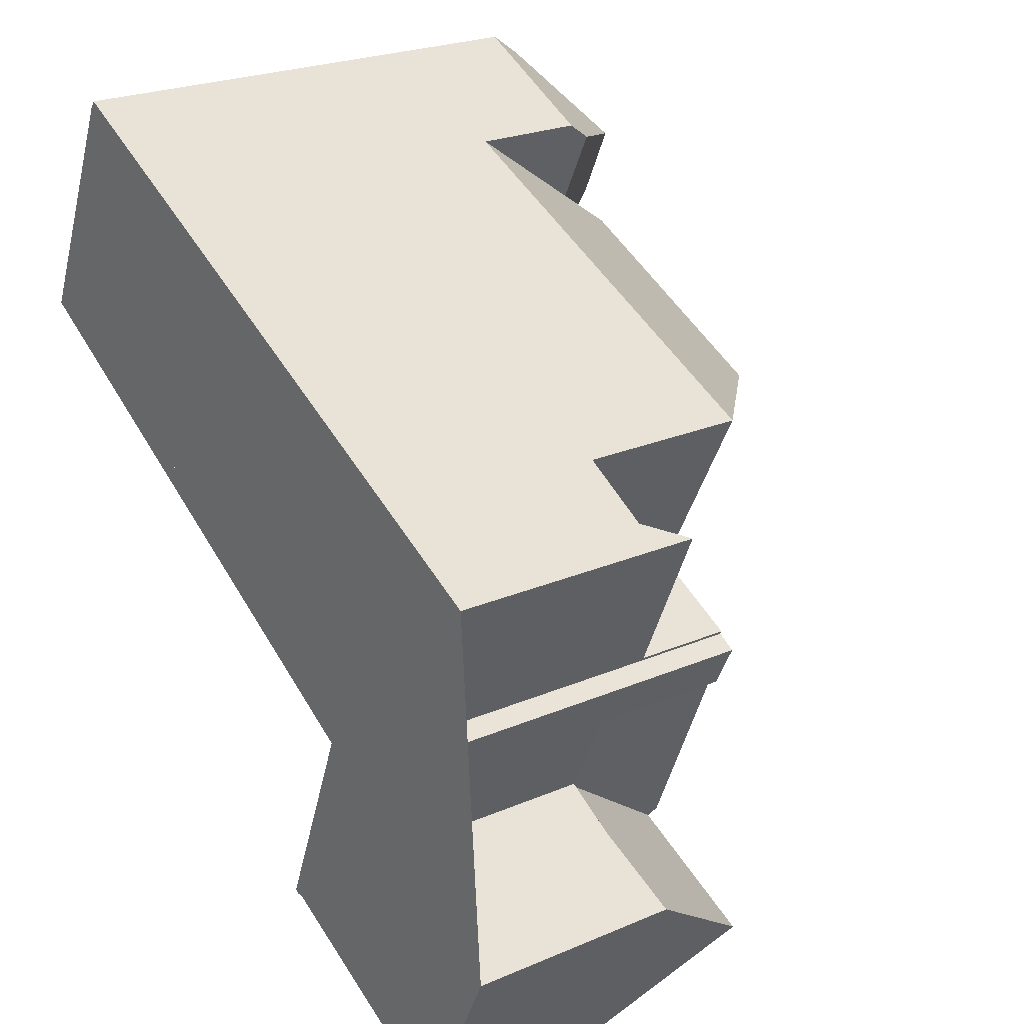
<metadata>
{"format":"obj","ext":"obj","renderer":"f3d","projection":"perspective","resolution":1024,"background":"white","views":[{"elev":23.9,"azim":-125.6,"up":"+Y"}]}
</metadata>
<code>
v -362.4 -992.2 7.666
v -362 -992 7.668
v -359.3 -992.6 7.617
v -362.4 -1000 4.45
v -357.2 -998 4.801
v -357.3 -998 4.772
v -357.3 -998 4.863
v -364.2 -996.5 4.597
v -361.1 -995 4.568
v -349.9 -982.1 10.45
v -349.9 -982.2 10.59
v -349.9 -982.2 10.61
v -347.5 -987.2 10.97
v -363.6 -988.7 5.455
v -357.1 -988.8 12.2
v -361.4 -987.6 8.313
v -348.9 -984.3 11.29
v -353 -983.5 8.031
v -359.1 -993.1 7.599
v -364 -997 5.278
v -357.1 -988.8 12.2
v -349.2 -985.2 12.23
v -348.3 -985.5 11.31
v -350.9 -985.9 12.23
v -351.9 -986.4 12.22
v -358.8 -992.4 8.365
v -350.9 -988.8 8.436
v -357.9 -996.1 7.49
v -361.4 -994.1 7.594
v -362 -993.2 7.631
v -362 -992 7.671
v -361.4 -987.6 7.803
v -359 -992.5 7.617
v -360.3 -997 7.487
v -357.9 -996.1 7.49
v -363.3 -998.4 7.25
v -363.3 -998.4 7.25
v -357.9 -996.2 7.329
v -362.3 -995.6 4.515
v -360.2 -997.2 7.295
v -360.8 -995.6 5.253
v -361.4 -987.6 8.313
v -359.2 -993.1 7.599
v -359 -998.8 4.727
v -357.9 -996.2 7.302
v -361.5 -994.2 4.57
v -357.1 -988.8 12.2
v -360.2 -991.1 7.677
v -358.6 -994.4 7.552
v -358.8 -992.4 8.365
v -362 -993.2 4.617
v -361.4 -987.6 8.311
v -359 -992.5 8.103
v -363.6 -988.6 5.401
v -350.4 -984.8 13.43
v -349.7 -986.3 13.42
v -347.6 -987 11.33
v -349.6 -982.6 11.27
v -352.2 -985.4 10.83
v -349.7 -986.3 13.42
v -351.5 -987.4 10.63
v -350.4 -984.8 13.43
v -350.9 -988.8 10.48
v -355 -984.5 8.098
v -350.4 -984.7 13.43
v -349.7 -986.3 13.42
v -350.7 -988.7 10.9
v -352.4 -989.5 8.424
v -362.3 -995.6 4.515
v -361.5 -994.2 4.57
v -363 -988.4 4.626
v -361.4 -987.6 4.698
v -361.1 -994.9 4.57
v -361 -995.1 4.569
v -350.4 -984.7 13.43
v -352.8 -983.9 10.99
v -350.4 -984.7 13.43
v -349.6 -982.6 11.27
v -353 -983.5 10.43
v -358.5 -994.6 7.542
v -349.7 -986.3 13.42
v -349.7 -986.3 13.42
v -350.7 -988.7 10.9
v -349.7 -986.3 13.42
v -363.6 -997.8 6.337
v -349.7 -986.3 13.42
v -347.6 -987 11.33
v -360.8 -995.7 7.538
v -360.5 -996.4 6.332
v -358 -998.3 4.806
v -358.7 -998.1 5.398
v -362 -993.2 6.175
v -362 -992 5.592
v -361.9 -991.9 5.4
v -360.8 -997.4 7.286
v -360.8 -997.4 7.286
v -360.5 -996.4 6.421
v -360.5 -996.5 6.44
v -363 -988.4 4.626
v -361.3 -991.6 4.625
v -361.1 -995 6.233
v -361.3 -987.6 8.408
v -361.3 -987.6 8.408
v -352.9 -983.8 10.81
v -352.9 -983.8 8.413
v -363 -988.4 4.626
v -361.4 -987.6 4.697
v -354.7 -984.6 8.412
v -349.8 -982.4 10.93
v -363.6 -988.6 5.401
v -361.4 -987.6 7.801
v -361.4 -987.6 8.308
v -363 -988.4 4.626
v -363.6 -988.7 5.456
v -350.2 -987.7 11.92
v -351 -986.2 11.91
v -352.3 -983.5 10.83
v -352.4 -983.2 10.43
v -350.2 -987.7 11.92
v -350 -988.4 10.92
v -351.9 -984.2 11.91
v -351.2 -985.8 11.91
v -351.9 -984.2 11.91
v -358.4 -991.4 9.374
v -350.3 -987.6 11.92
v -350.1 -987.5 12.21
v -351.3 -988 10.57
v -348.6 -986.7 12.31
v -351.3 -988 9.701
v -351.9 -988.3 9.673
v -358.4 -991.4 9.374
v -359.3 -991.9 7.64
v -361.8 -993.1 4.818
v -361.8 -993.1 7.632
v -359.3 -991.9 8.128
v -348.6 -986.7 12.31
v -361.8 -993.1 5.976
v -347.9 -986.4 11.32
v -362 -993.2 7.631
v -359.7 -992.1 7.639
v -362 -993.2 4.617
v -350.1 -987.5 12.21
v -351.1 -987.9 10.86
v -350.7 -988.7 10.77
v -352.8 -983.4 10.43
v -352.7 -983.7 10.82
v -352.6 -984 11.26
v -352.6 -984 11.26
v -352 -985.5 11.1
v -351.4 -987.1 10.94
v -363.9 -997 5.333
v -360.8 -995.6 7.539
v -360.8 -995.6 6.319
v -360.8 -995.6 5.264
v -358.5 -994.6 7.544
v -360.4 -989.6 4.694
v -360.4 -989.6 7.726
v -360.4 -989.6 8.224
v -361.2 -987.5 8.308
v -361.2 -987.6 8.408
v -359.9 -990.9 7.678
v -359.9 -990.9 4.687
v -361.2 -987.6 8.498
v -359.5 -992 7.639
v -359.3 -992.6 7.617
v -361.2 -987.6 8.498
v -354.7 -984.6 8.355
v -361.2 -987.5 8.35
v -361.3 -987.6 8.35
v -361.3 -987.6 8.35
v -352.9 -983.8 10.75
v -352.9 -983.8 8.356
v -349.8 -982.3 10.87
v -352.3 -983.5 10.77
v -362.5 -988.1 4.649
v -361.4 -987.6 4.697
v -361.4 -987.6 7.802
v -361.4 -987.6 8.31
v -352.7 -983.7 10.76
v -349.8 -982.4 10.87
v -349.8 -982.4 10.93
v -348.4 -985.5 11.4
v -348.9 -984.4 11.39
v -349.7 -982.7 11.37
v -350 -982.1 10.45
v -349.7 -982.7 11.37
v -348 -986.4 11.41
v -347.7 -987 11.42
v -347.7 -987 11.42
v -347.6 -987.3 10.97
v -352.2 -985.4 10.83
v -351.9 -986.4 12.22
v -352.9 -983.8 8.356
v -352.9 -983.8 8.413
v -352.9 -983.8 10.75
v -352.9 -983.8 10.81
v -351.3 -988 10.57
v -350.9 -988.8 10.48
v -353 -983.5 8.031
v -353 -983.5 10.43
v -352.8 -983.9 10.99
v -352.8 -983.9 10.99
v -352.2 -985.4 10.83
v -351.5 -987.4 10.63
v -351.9 -986.4 12.22
v -351.5 -987.4 10.63
v -351.3 -988 9.701
v -350.9 -988.8 8.436
v -360.8 -988.8 8.258
v -359.4 -988.1 10.15
v -359.4 -988.1 10.15
v -353.1 -985.1 9.944
v -360.7 -988.8 8.338
v -349.4 -983.3 11.37
v -350 -983.6 12.31
v -349.3 -983.3 11.28
v -350 -983.6 12.31
v -362.4 -989.6 4.626
v -362.9 -989.9 5.401
v -363 -989.9 5.507
v -352.5 -984.8 9.922
v -352.5 -984.8 10.9
v -352.3 -984.7 11.19
v -352.5 -984.8 10.9
v -351.5 -984.4 12.3
v -351.5 -984.4 12.3
v -351.8 -984.5 11.91
v -352.5 -984.8 9.922
v -362.4 -989.6 4.626
v -360.8 -988.8 4.695
v -360.8 -988.8 7.756
v -361.1 -987.5 8.35
v -361.2 -987.5 8.305
v -358.8 -992.3 8.417
v -359.1 -991.8 8.441
v -360.6 -988.7 8.571
v -361.1 -987.5 8.408
v -361.1 -987.7 8.615
v -361.1 -987.7 8.615
v -358.8 -992.3 8.417
v -358.8 -992.4 8.366
v -358 -990.6 10.25
v -359.4 -991.2 8.464
v -349.1 -986.5 12.81
v -349.1 -986.5 12.81
v -348.1 -986.1 11.41
v -359.7 -991.4 7.661
v -358 -990.6 10.25
v -359.6 -991.3 7.661
v -359.6 -991.3 8.152
v -351.2 -987.5 10.9
v -351.4 -987.6 10.61
v -351.6 -987.7 10.31
v -351.4 -987.6 10.31
v -348 -986.1 11.31
v -349.9 -986.9 12.79
v -349.9 -986.9 12.79
v -350.5 -987.2 11.92
v -351.4 -987.6 10.61
v -351.4 -987.6 10.31
v -360 -991.5 7.66
v -362.3 -992.5 7.655
v -361 -995.1 4.569
v -360.8 -995.6 5.253
v -361.1 -994.9 4.57
v -361 -995.1 4.569
v -361.8 -993.1 7.632
v -361.8 -993.1 5.976
v -361.8 -993.1 4.818
v -361.1 -994.9 4.57
v -363.5 -988.9 5.401
v -363.6 -988.6 5.372
v -360.8 -995.6 5.264
v -360.2 -997.2 7.295
v -360.3 -997 7.487
v -360 -997.7 6.595
v -363.2 -989.5 5.491
v -360.5 -996.4 6.332
v -360.5 -996.5 6.44
v -361.4 -994.1 7.594
v -360.8 -995.6 7.539
v -360.3 -997 7.487
v -360.2 -997.2 7.295
v -362.1 -992.5 7.655
v -361.8 -993.1 7.632
v -361.8 -993.1 4.818
v -359.5 -999 4.683
v -360.8 -995.7 7.538
v -363.6 -988.6 5.37
v -362.2 -992.1 7.667
v -359.4 -991.2 8.467
v -357.9 -990.5 10.4
v -351.5 -987.4 10.63
v -351.5 -987.4 10.7
v -359.7 -991.3 7.663
v -349.5 -986.4 13.25
v -348.3 -985.8 11.4
v -349.5 -986.4 13.25
v -351.5 -987.3 10.7
v -351.3 -987.3 10.92
v -351.5 -987.4 10.63
v -357.9 -990.5 10.4
v -359.6 -991.3 7.663
v -359.6 -991.3 8.154
v -351.5 -987.4 10.7
v -348.2 -985.8 11.31
v -349.7 -986.5 13.24
v -362.3 -992.6 7.655
v -362.1 -992.5 7.655
v -362 -992.4 7.655
v -360 -991.5 7.662
v -350.6 -986.9 11.92
v -349.7 -986.5 13.24
v -361.4 -987.6 8.308
v -361.4 -987.6 8.31
v -361.4 -987.6 4.697
v -361.4 -987.6 4.697
v -361.4 -987.6 8.311
v -360.8 -988.8 8.258
v -360.8 -988.8 4.695
v -359.8 -990.9 7.678
v -359.8 -990.9 4.692
v -359 -992.5 8.103
v -359.3 -991.9 8.128
v -359 -992.5 7.617
v -359.3 -991.9 7.64
v -359.6 -991.3 8.152
v -359.6 -991.3 8.154
v -359.6 -991.3 7.661
v -359.6 -991.3 7.663
v -360.4 -989.6 8.224
v -360.4 -989.6 4.694
v -361.4 -987.6 4.698
v -348.4 -985.4 11.4
v -348.5 -985.4 11.48
v -348.4 -985.4 11.31
v -350.1 -986.2 13
v -349.8 -986.1 13.42
v -349.5 -985.9 12.98
v -360.2 -991.1 7.677
v -359.9 -990.9 7.678
v -361.3 -991.6 4.625
v -359.9 -990.9 4.687
v -359.8 -990.9 8.171
v -359.8 -990.9 7.678
v -359.8 -990.9 4.692
v -362 -992 7.671
v -357.6 -989.8 11.06
v -350.8 -986.6 11.92
v -351.7 -987 11.33
v -351.7 -987 10.67
v -351.7 -987 10.67
v -351.2 -986.7 11.36
v -349.8 -986.1 13.42
v -361.3 -991.6 4.625
v -361.9 -991.9 5.4
v -362 -992 5.592
v -357.6 -989.8 11.06
v -359.8 -990.9 4.692
v -359.8 -990.9 7.678
v -359.8 -990.9 8.171
v -351.7 -987 11.33
v -359.6 -990.8 8.483
v -351.5 -986.9 10.96
v -364.1 -996.5 4.595
v -363.9 -997 5.277
v -363.9 -997 5.332
v -363.2 -998.4 7.25
v -363.6 -997.8 6.337
v -363.2 -998.4 7.25
v -362.3 -1000 4.451
v -357.2 -997.9 4.863
v -357.3 -998 4.855
v -362.4 -1000 4.469
v -362.4 -1000 4.469
v -358.8 -998.7 4.738
v -359 -998.8 4.728
v -359.5 -999 4.686
v -362.2 -992.1 7.667
v -362.4 -992.2 7.666
v -362.4 -992.2 0
v -362.2 -992.1 0
v -362 -992 7.671
v -362 -992 7.668
v -362 -992 0
v -362 -992 0
v -359.1 -993.1 7.599
v -359.3 -992.6 7.617
v -359.3 -992.6 0
v -359.1 -993.1 0
v -362.4 -1000 4.469
v -362.4 -1000 4.45
v -362.4 -1000 0
v -362.4 -1000 0
v -357.3 -998 4.772
v -357.2 -998 4.801
v -357.2 -998 0
v -357.3 -998 0
v -357.3 -998 4.855
v -357.3 -998 4.772
v -357.3 -998 0
v -357.3 -998 0
v -358 -998.3 4.806
v -357.3 -998 4.863
v -357.3 -998 0
v -358 -998.3 0
v -364.1 -996.5 4.595
v -364.2 -996.5 4.597
v -364.2 -996.5 0
v -364.1 -996.5 0
v -361.5 -994.2 4.57
v -361.1 -995 4.568
v -361.1 -995 0
v -361.5 -994.2 0
v -349.9 -982.2 10.59
v -349.9 -982.1 10.45
v -349.9 -982.1 0
v -349.9 -982.2 0
v -349.9 -982.2 10.61
v -349.9 -982.2 10.59
v -349.9 -982.2 0
v -349.9 -982.2 0
v -349.8 -982.3 10.87
v -349.9 -982.2 10.61
v -349.9 -982.2 0
v -349.8 -982.3 0
v -347.6 -987.3 10.97
v -347.5 -987.2 10.97
v -347.5 -987.2 0
v -347.6 -987.3 0
v -363.6 -988.6 5.401
v -363.6 -988.7 5.455
v -363.6 -988.7 0
v -363.6 -988.6 0
v -348.4 -985.4 11.31
v -348.9 -984.3 11.29
v -348.9 -984.3 0
v -348.4 -985.4 0
v -358.6 -994.4 7.552
v -359.1 -993.1 7.599
v -359.1 -993.1 0
v -358.6 -994.4 0
v -364.2 -996.5 4.597
v -364 -997 5.278
v -364 -997 0
v -364.2 -996.5 0
v -348.2 -985.8 11.31
v -348.3 -985.5 11.31
v -348.3 -985.5 0
v -348.2 -985.8 0
v -359 -992.5 8.103
v -358.8 -992.4 8.365
v -358.8 -992.4 0
v -359 -992.5 0
v -357.9 -996.2 7.329
v -357.9 -996.1 7.49
v -357.9 -996.1 0
v -357.9 -996.2 0
v -363.6 -997.8 6.337
v -363.3 -998.4 7.25
v -363.3 -998.4 0
v -363.6 -997.8 0
v -357.9 -996.2 7.302
v -357.9 -996.2 7.329
v -357.9 -996.2 0
v -357.9 -996.2 0
v -361.1 -995 4.568
v -362.3 -995.6 4.515
v -362.3 -995.6 0
v -361.1 -995 0
v -361.2 -987.5 8.308
v -361.4 -987.6 8.313
v -361.4 -987.6 0
v -361.2 -987.5 0
v -359.5 -999 4.683
v -359 -998.8 4.727
v -359 -998.8 0
v -359.5 -999 0
v -357.2 -997.9 4.863
v -357.9 -996.2 7.302
v -357.9 -996.2 0
v -357.2 -997.9 0
v -358.5 -994.6 7.544
v -358.6 -994.4 7.552
v -358.6 -994.4 0
v -358.5 -994.6 0
v -363.6 -988.6 5.37
v -363.6 -988.6 5.401
v -363.6 -988.6 0
v -363.6 -988.6 0
v -347.5 -987.2 10.97
v -347.6 -987 11.33
v -347.6 -987 0
v -347.5 -987.2 0
v -353 -983.5 8.031
v -355 -984.5 8.098
v -355 -984.5 0
v -353 -983.5 0
v -358.8 -992.4 8.366
v -352.4 -989.5 8.424
v -352.4 -989.5 0
v -358.8 -992.4 0
v -362 -993.2 4.617
v -361.5 -994.2 4.57
v -361.5 -994.2 0
v -362 -993.2 0
v -349.3 -983.3 11.28
v -349.6 -982.6 11.27
v -349.6 -982.6 0
v -349.3 -983.3 0
v -357.9 -996.1 7.49
v -358.5 -994.6 7.542
v -358.5 -994.6 0
v -357.9 -996.1 0
v -350.7 -988.7 10.77
v -350.7 -988.7 10.9
v -350.7 -988.7 0
v -350.7 -988.7 0
v -363.9 -997 5.333
v -363.6 -997.8 6.337
v -363.6 -997.8 0
v -363.9 -997 0
v -358.8 -998.7 4.738
v -358 -998.3 4.806
v -358 -998.3 0
v -358.8 -998.7 0
v -362.5 -988.1 4.649
v -363 -988.4 4.626
v -363 -988.4 0
v -362.5 -988.1 0
v -349.6 -982.6 11.27
v -349.8 -982.4 10.93
v -349.8 -982.4 0
v -349.6 -982.6 0
v -363.6 -988.7 5.455
v -363.6 -988.7 5.456
v -363.6 -988.7 0
v -363.6 -988.7 0
v -350 -982.1 10.45
v -352.4 -983.2 10.43
v -352.4 -983.2 0
v -350 -982.1 0
v -350.7 -988.7 10.9
v -350 -988.4 10.92
v -350 -988.4 0
v -350.7 -988.7 0
v -347.6 -987 11.33
v -347.9 -986.4 11.32
v -347.9 -986.4 0
v -347.6 -987 0
v -362.3 -992.6 7.655
v -362 -993.2 7.631
v -362 -993.2 0
v -362.3 -992.6 0
v -350.9 -988.8 10.48
v -350.7 -988.7 10.77
v -350.7 -988.7 0
v -350.9 -988.8 0
v -352.4 -983.2 10.43
v -352.8 -983.4 10.43
v -352.8 -983.4 0
v -352.4 -983.2 0
v -364 -997 5.278
v -363.9 -997 5.333
v -363.9 -997 0
v -364 -997 0
v -358.5 -994.6 7.542
v -358.5 -994.6 7.544
v -358.5 -994.6 0
v -358.5 -994.6 0
v -361.2 -987.5 8.305
v -361.2 -987.5 8.308
v -361.2 -987.5 0
v -361.2 -987.5 0
v -359.3 -992.6 7.617
v -359.3 -992.6 7.617
v -359.3 -992.6 0
v -359.3 -992.6 0
v -349.8 -982.4 10.93
v -349.8 -982.3 10.87
v -349.8 -982.3 0
v -349.8 -982.4 0
v -361.4 -987.6 4.698
v -362.5 -988.1 4.649
v -362.5 -988.1 0
v -361.4 -987.6 0
v -349.9 -982.1 10.45
v -350 -982.1 10.45
v -350 -982.1 0
v -349.9 -982.1 0
v -350 -988.4 10.92
v -347.6 -987.3 10.97
v -347.6 -987.3 0
v -350 -988.4 0
v -352.8 -983.4 10.43
v -353 -983.5 10.43
v -353 -983.5 0
v -352.8 -983.4 0
v -352.4 -989.5 8.424
v -350.9 -988.8 8.436
v -350.9 -988.8 0
v -352.4 -989.5 0
v -348.9 -984.3 11.29
v -349.3 -983.3 11.28
v -349.3 -983.3 0
v -348.9 -984.3 0
v -363.2 -989.5 5.491
v -363 -989.9 5.507
v -363 -989.9 0
v -363.2 -989.5 0
v -355 -984.5 8.098
v -361.2 -987.5 8.305
v -361.2 -987.5 0
v -355 -984.5 0
v -358.8 -992.4 8.365
v -358.8 -992.4 8.366
v -358.8 -992.4 0
v -358.8 -992.4 0
v -347.9 -986.4 11.32
v -348 -986.1 11.31
v -348 -986.1 0
v -347.9 -986.4 0
v -362.4 -992.2 7.666
v -362.3 -992.5 7.655
v -362.3 -992.5 0
v -362.4 -992.2 0
v -363.6 -988.7 5.456
v -363.2 -989.5 5.491
v -363.2 -989.5 0
v -363.6 -988.7 0
v -362.3 -1000 4.451
v -359.5 -999 4.683
v -359.5 -999 0
v -362.3 -1000 0
v -363 -988.4 4.626
v -363.6 -988.6 5.37
v -363.6 -988.6 0
v -363 -988.4 0
v -362 -992 7.668
v -362.2 -992.1 7.667
v -362.2 -992.1 0
v -362 -992 0
v -348 -986.1 11.31
v -348.2 -985.8 11.31
v -348.2 -985.8 0
v -348 -986.1 0
v -362.3 -992.5 7.655
v -362.3 -992.6 7.655
v -362.3 -992.6 0
v -362.3 -992.5 0
v -361.4 -987.6 8.313
v -361.4 -987.6 8.311
v -361.4 -987.6 0
v -361.4 -987.6 0
v -359.3 -992.6 7.617
v -359 -992.5 7.617
v -359 -992.5 0
v -359.3 -992.6 0
v -348.3 -985.5 11.31
v -348.4 -985.4 11.31
v -348.4 -985.4 0
v -348.3 -985.5 0
v -363 -989.9 5.507
v -362 -992 5.592
v -362 -992 0
v -363 -989.9 0
v -362.3 -995.6 4.515
v -364.1 -996.5 4.595
v -364.1 -996.5 0
v -362.3 -995.6 0
v -362.4 -1000 4.45
v -362.3 -1000 4.451
v -362.3 -1000 0
v -362.4 -1000 0
v -357.2 -998 4.801
v -357.2 -997.9 4.863
v -357.2 -997.9 0
v -357.2 -998 0
v -357.3 -998 4.863
v -357.3 -998 4.855
v -357.3 -998 0
v -357.3 -998 0
v -363.3 -998.4 7.25
v -362.4 -1000 4.469
v -362.4 -1000 0
v -363.3 -998.4 0
v -359 -998.8 4.727
v -358.8 -998.7 4.738
v -358.8 -998.7 0
v -359 -998.8 0
v -362.4 -1000 0
v -364.2 -996.5 0
v -361.1 -995 0
v -362.4 -992.2 0
v -362 -992 0
v -363.6 -988.7 0
v -349.9 -982.1 0
v -349.9 -982.2 0
v -349.9 -982.2 0
v -347.5 -987.2 0
v -359.3 -992.6 0
v -357.2 -998 0
v -357.3 -998 0
v -357.3 -998 0
f 373 7 90 91 45 372
f 366 20 8 365
f 266 39 9 46 265
f 318 16 170 315
f 294 61 293
f 334 183 17 336
f 338 81 82 337
f 214 184 78 216
f 126 115 125
f 269 51 92 268
f 367 151 20 366
f 250 135 132 249
f 275 28 38 274
f 98 40 34 88 97
f 169 42 159 168
f 274 38 45 91 276
f 43 19 49
f 271 219 220 277
f 60 56 66
f 120 67 119
f 127 63 27 129
f 180 174 118 185
f 272 106 218 219 271
f 172 18 79 171
f 368 36 85 369
f 255 138 187 246
f 354 62 22 339
f 153 97 88 152
f 377 91 90 376
f 268 92 30 267
f 93 31 48 94
f 97 89 98
f 378 276 91 377
f 162 100 94 48 161
f 283 95 279
f 154 89 97 153
f 122 24 116
f 270 70 141 286
f 217 65 226
f 289 71 106 272
f 177 111 107 176
f 178 112 111 177
f 165 3 19 43 140 164
f 114 14 54 110
f 225 75 55 24 122 227
f 224 59 228
f 193 167 64 199
f 244 128 142 256
f 221 191 212
f 163 102 160
f 313 257 258 312
f 260 61 259
f 241 50 240
f 135 53 33 132
f 137 101 29 134
f 187 138 87 189
f 133 73 74 41 101 137
f 284 262 1 290
f 295 247 261 311
f 188 57 13 190
f 143 125 115 83 144
f 179 145 118 174
f 146 117 123 148
f 227 122 149 223
f 312 258 251 300
f 353 150 364
f 369 85 151 367
f 152 29 101 153
f 153 101 41 154
f 230 107 111 231
f 231 111 112 209
f 233 64 167 232
f 235 124 234
f 212 191 192 15 210
f 292 242 243 291
f 232 167 108 237
f 315 170 103 314
f 181 117 174 180
f 168 160 102 169
f 171 104 105 172
f 176 72 32 177
f 177 32 52 178
f 194 108 167 193
f 174 117 146 179
f 180 173 109 181
f 335 22 183 334
f 215 184 214
f 185 10 11 12 173 180
f 246 187 136 245
f 181 109 58 186
f 189 136 187
f 190 120 119 142 128 188
f 195 179 146 196
f 197 143 144 198
f 200 145 179 195
f 196 146 148 202
f 223 149 203 222
f 300 251 252 204 299
f 299 204 301
f 253 130 131 248
f 254 207 130 253
f 208 68 130 207
f 237 108 212 210 238
f 239 211 236
f 214 183 22 62 77 215
f 216 17 183 214
f 222 201 147 223
f 226 123 117 181 186 217
f 227 121 225
f 228 105 104 76 224
f 212 108 194 221
f 314 103 166 213 319
f 223 147 121 227
f 231 157 156 230
f 209 158 157 231
f 232 168 159 233
f 324 235 234 26 323
f 328 291 243 327
f 237 160 168 232
f 238 163 160 237
f 236 213 166 239
f 240 131 130 68 241
f 242 124 235 243
f 339 22 335
f 356 219 218 355
f 357 220 219 356
f 327 243 235 324
f 359 156 157 360
f 360 157 158 361
f 251 143 197 252
f 358 47 205 362
f 253 206 254
f 297 182 23 306
f 307 66 56 296
f 257 126 125 258
f 259 127 129 260
f 309 285 139 308
f 247 164 140 261
f 258 125 143 251
f 271 110 272
f 276 96 274
f 277 114 110 271
f 280 43 49 155 281
f 310 261 140 285 309
f 374 370 96 276 378
f 288 80 35 282
f 285 140 43 280
f 272 110 54 289
f 311 261 310
f 281 155 80 288
f 348 292 291 363
f 350 294 293 351
f 363 291 328 344
f 297 246 245 298
f 299 150 300
f 364 150 299 301 352
f 304 250 249 303
f 305 206 253 248 302
f 306 255 246 297
f 296 244 256 307
f 308 262 284 309
f 309 284 310
f 340 311 310 284 290 2 347
f 337 82 313 312 349
f 319 213 331
f 349 312 300 150 353
f 316 113 99 175 317
f 320 229 113 316
f 322 162 161 321
f 325 165 164 326
f 329 247 295 330
f 341 295 311 340
f 326 164 247 329
f 345 330 295 341
f 317 175 333
f 334 182 335
f 336 23 182 334
f 337 24 55 338
f 335 182 297 298 86 339
f 342 229 320 332 343
f 343 332 346
f 349 116 24 337
f 353 116 349
f 339 86 84 354
f 361 304 303 360
f 362 305 302 358
f 363 236 211 21 348
f 351 59 25 350
f 344 331 213 236 363
f 352 203 149 364
f 364 149 122 116 353
f 365 69 263 264 366
f 366 264 273 367
f 369 278 279 95 368
f 375 37 370 374
f 367 273 278 369
f 372 5 6 373
f 374 371 4 375
f 376 44 377
f 378 287 371 374
f 377 44 287 378
f 380 381 382 379
f 384 385 386 383
f 388 389 390 387
f 392 393 394 391
f 396 397 398 395
f 400 401 402 399
f 404 405 406 403
f 408 409 410 407
f 412 413 414 411
f 416 417 418 415
f 420 421 422 419
f 424 425 426 423
f 428 429 430 427
f 432 433 434 431
f 436 437 438 435
f 440 441 442 439
f 444 445 446 443
f 448 449 450 447
f 452 453 454 451
f 456 457 458 455
f 460 461 462 459
f 464 465 466 463
f 468 469 470 467
f 472 473 474 471
f 476 477 478 475
f 480 481 482 479
f 484 485 486 483
f 488 489 490 487
f 492 493 494 491
f 496 497 498 495
f 500 501 502 499
f 504 505 506 503
f 508 509 510 507
f 512 513 514 511
f 516 517 518 515
f 520 521 522 519
f 524 525 526 523
f 528 529 530 527
f 532 533 534 531
f 536 537 538 535
f 540 541 542 539
f 544 545 546 543
f 548 549 550 547
f 552 553 554 551
f 556 557 558 555
f 560 561 562 559
f 564 565 566 563
f 568 569 570 567
f 572 573 574 571
f 576 577 578 575
f 580 581 582 579
f 584 585 586 583
f 588 589 590 587
f 592 593 594 591
f 596 597 598 595
f 600 601 602 599
f 604 605 606 603
f 608 609 610 607
f 612 613 614 611
f 616 617 618 615
f 620 621 622 619
f 624 625 626 623
f 628 629 630 627
f 632 633 634 631
f 636 637 638 635
f 640 641 642 639
f 644 645 646 643
f 648 649 650 647
f 652 653 654 651
f 656 657 658 655
f 660 661 662 659
f 664 665 666 663
f 668 669 670 667
f 672 673 674 671
f 676 677 678 675
f 680 681 682 679
f 684 685 686 683
f 688 689 690 687
f 692 693 694 695 696 697 698 699 700 701 702 703 704 691

</code>
